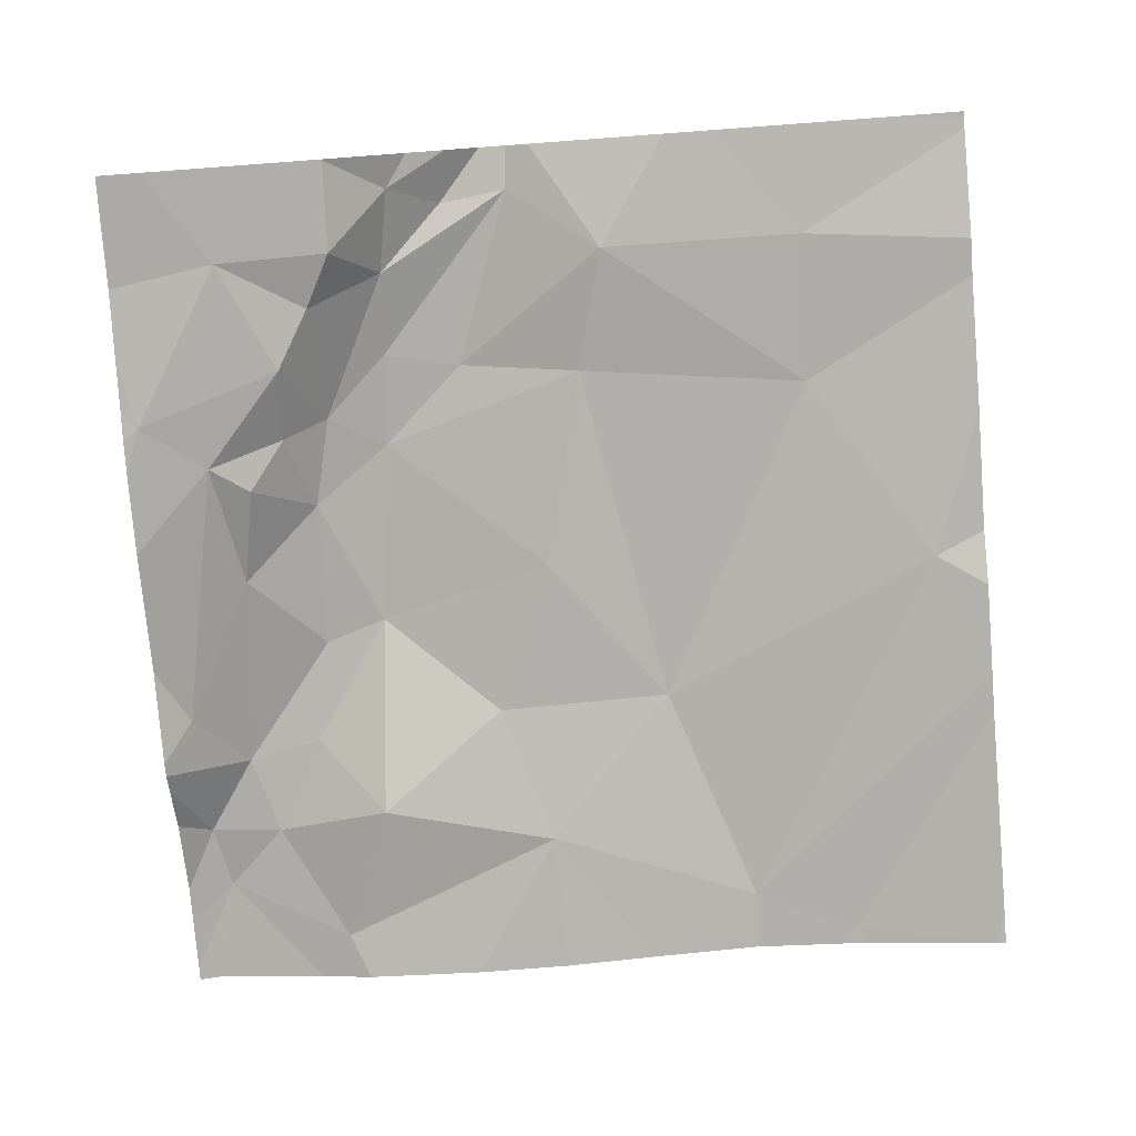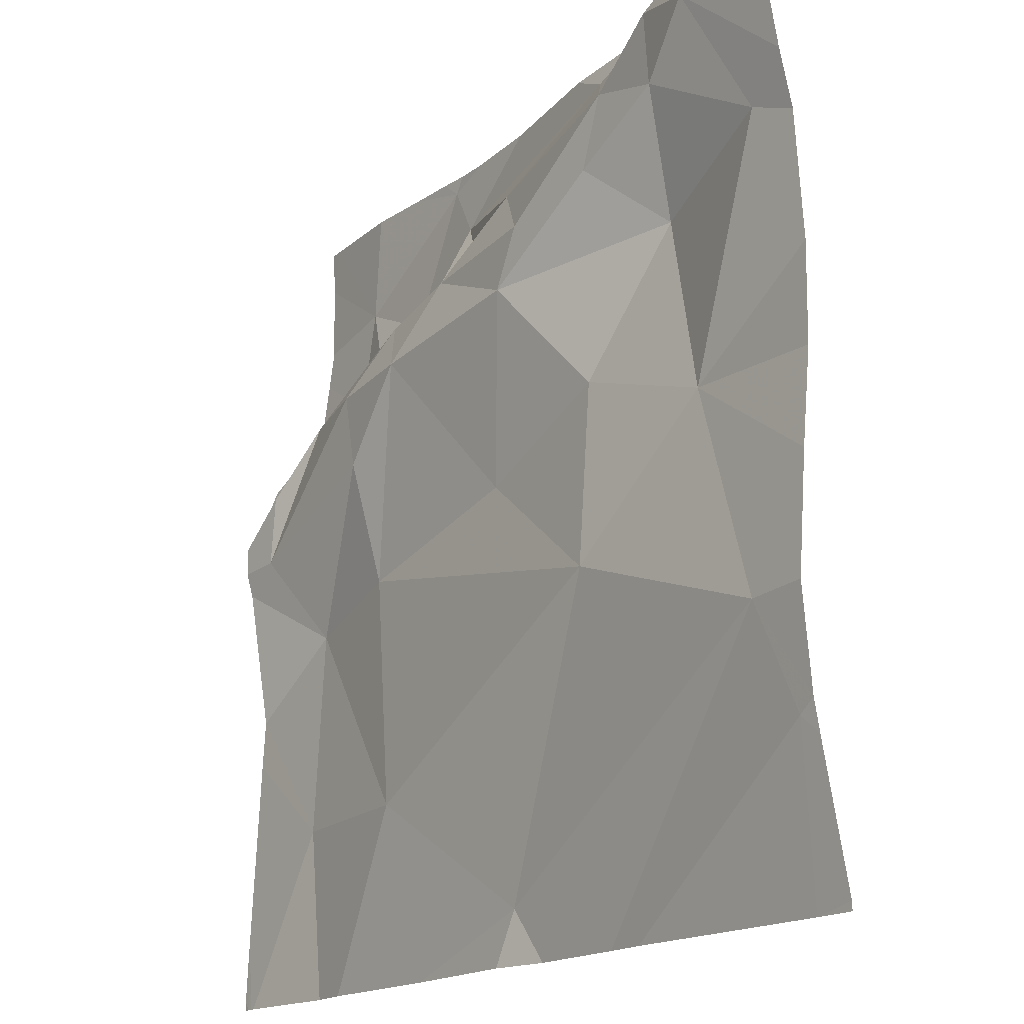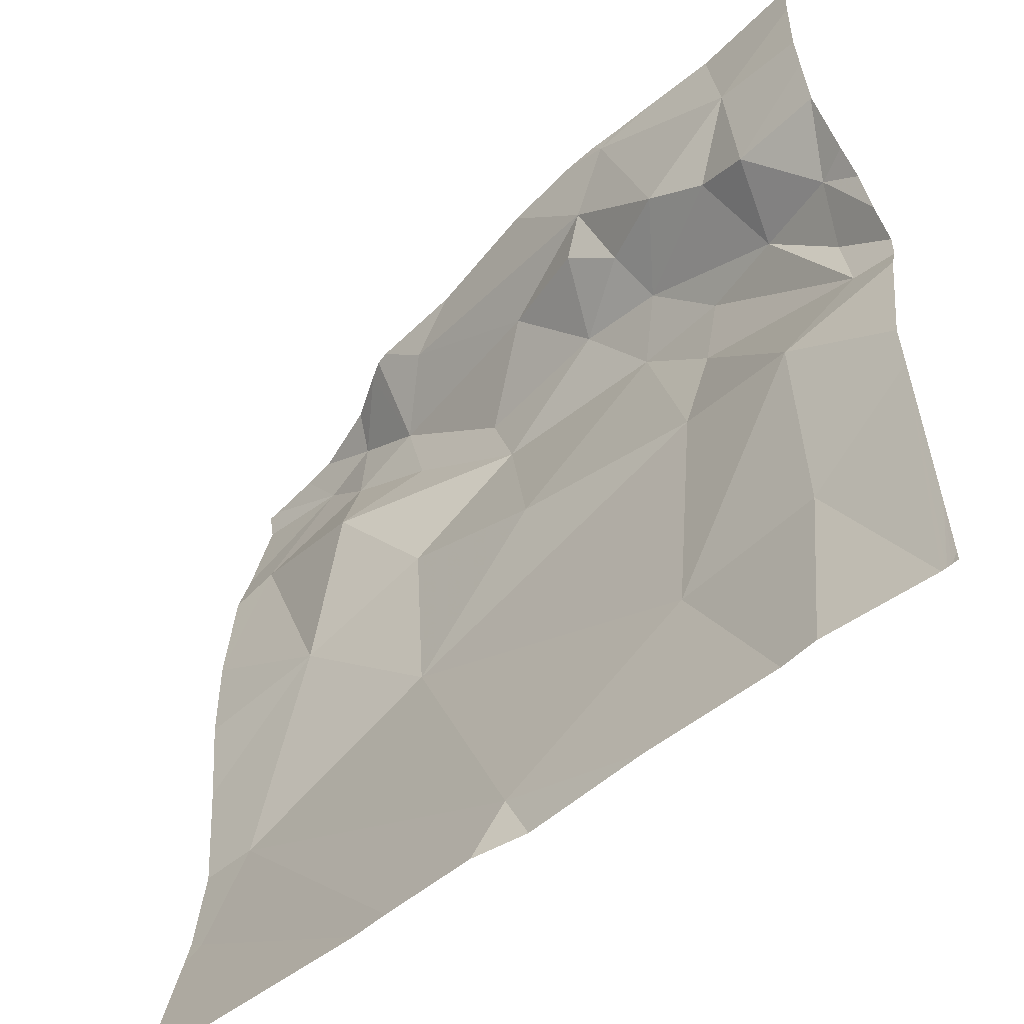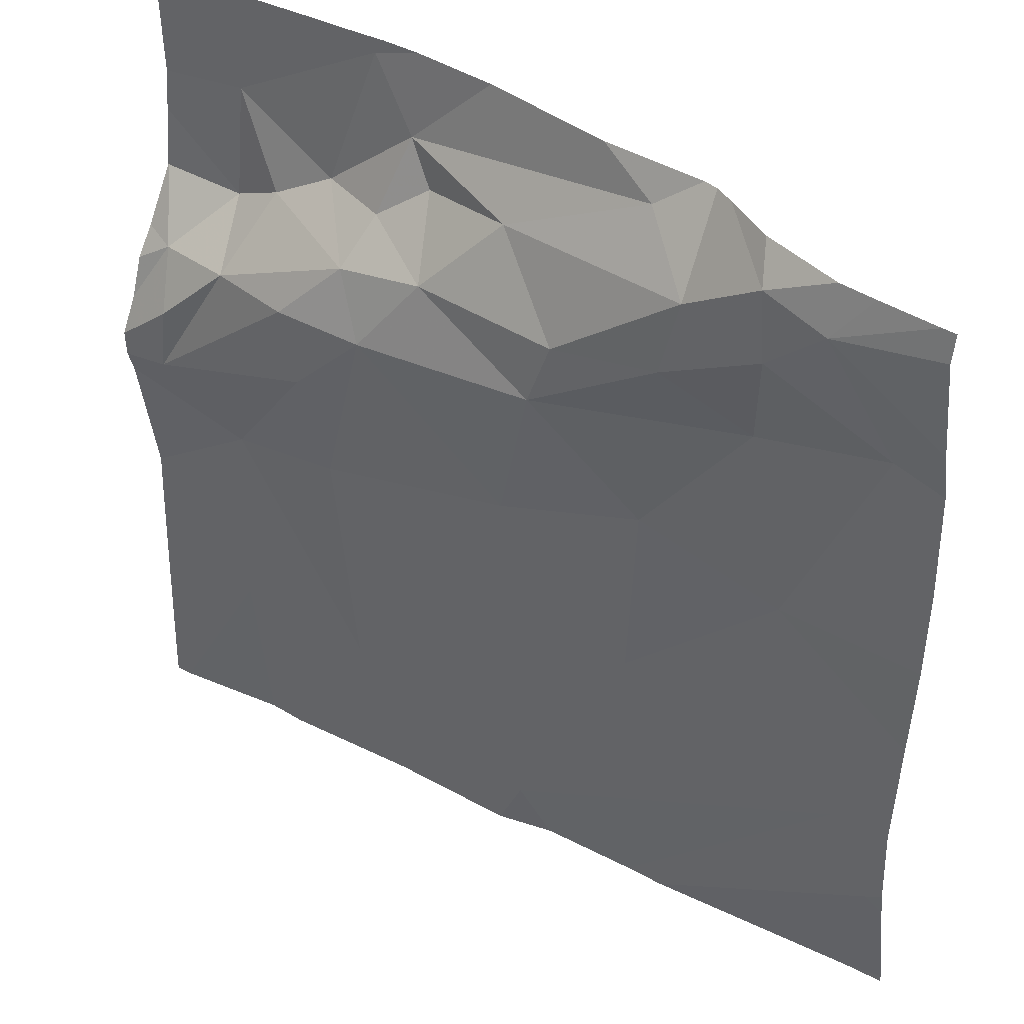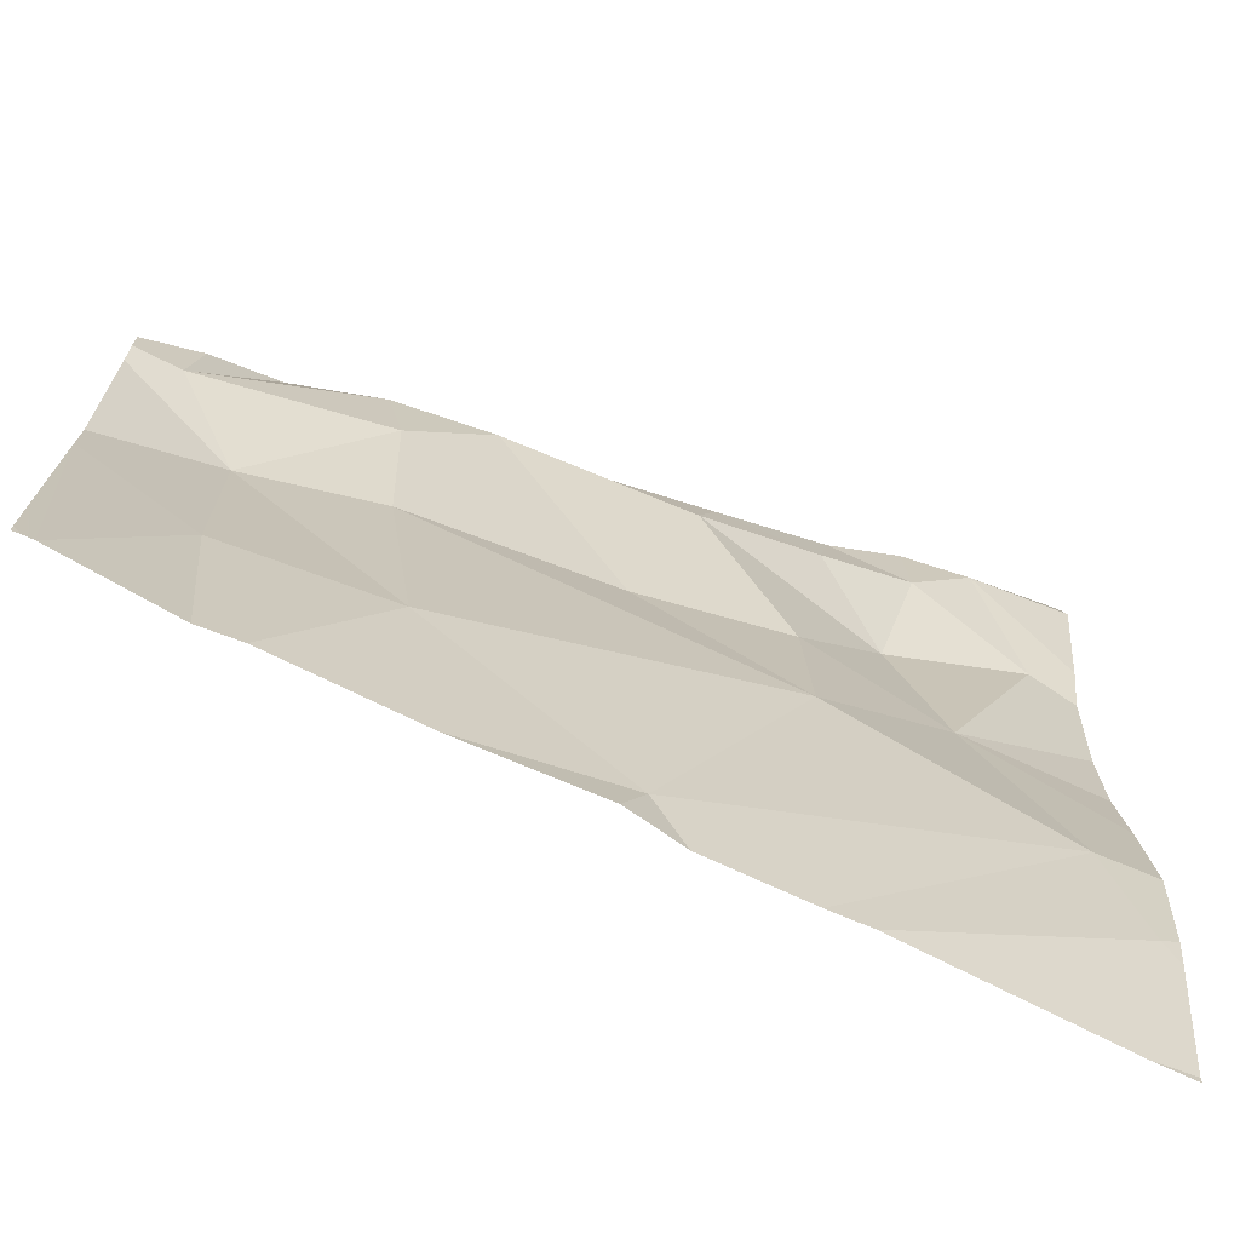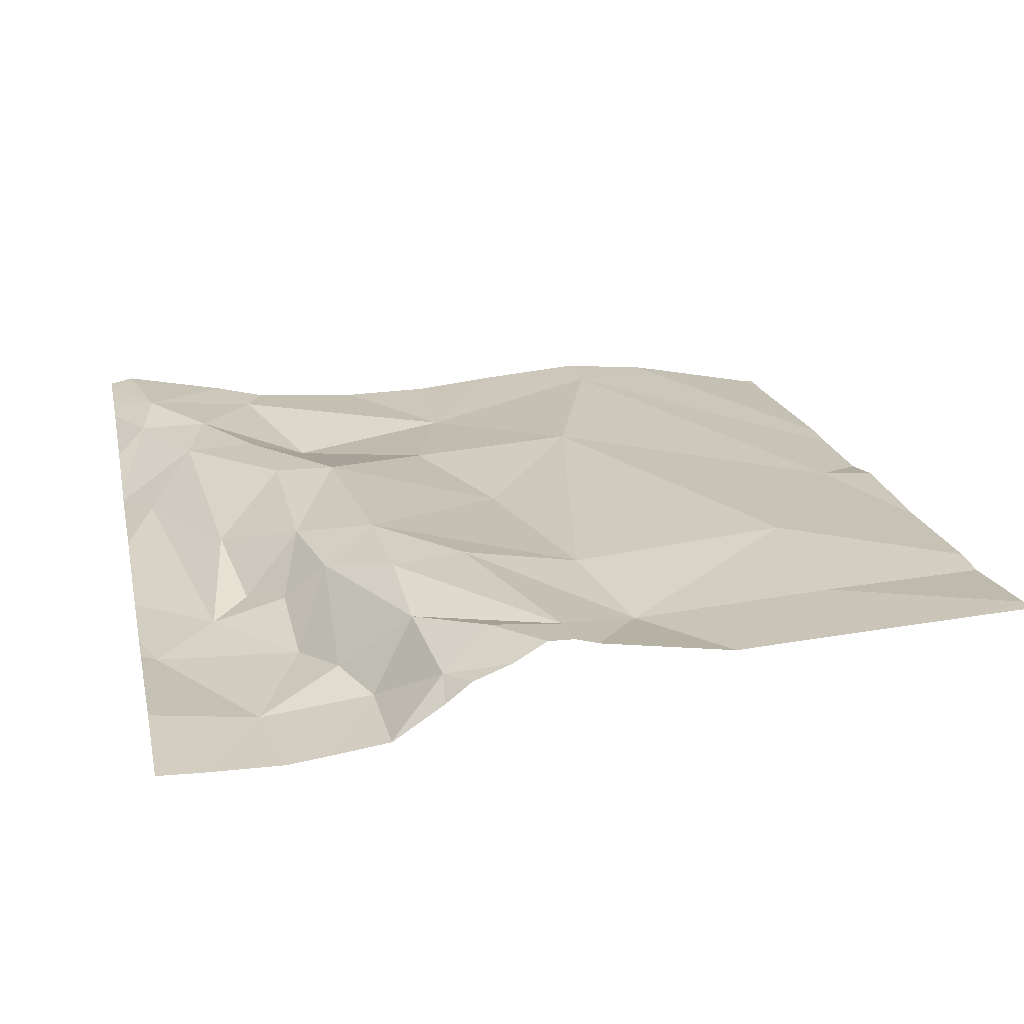
<metadata>
{"format":"obj","ext":"obj","renderer":"f3d","projection":"perspective","resolution":1024,"background":"white","views":[{"elev":-79.4,"azim":-85.8,"up":"+Z"},{"elev":-17.7,"azim":55.1,"up":"+Y"},{"elev":-53.5,"azim":-136.1,"up":"+Y"},{"elev":42.4,"azim":33.7,"up":"+Y"},{"elev":-72.0,"azim":-23.1,"up":"+Y"},{"elev":22.5,"azim":-102.3,"up":"+Z"}]}
</metadata>
<code>
v -123.1 233.4 483.2
v -122.9 232.5 483.2
v -123.2 233.4 483.2
v -123 233.4 483.3
v -122.9 233.4 483.3
v -123.7 233.4 483.2
v -123.3 232.5 483.3
v -123.5 232.7 483.3
v -122.8 233.3 483.3
v -123.7 232.7 483.3
v -123.7 233.1 483.3
v -123.6 233.1 483.3
v -123.7 233 483.3
v -123.8 233.2 483.2
v -123.7 233.2 483.2
v -123.7 233.1 483.3
v -123.3 233 483.3
v -123.5 232.9 483.3
v -123.5 233.1 483.3
v -123 233.4 483.3
v -123.2 233.4 483.3
v -122.8 233.4 483.3
v -123.7 233.3 483.2
v -123.3 232.5 483.3
v -123.5 233.4 483.2
v -123.6 233.2 483.2
v -123.6 233.2 483.2
v -123.1 233.3 483.3
v -123.3 233.3 483.3
v -123.2 233.2 483.3
v -123.4 233.2 483.3
v -123.3 233.2 483.3
v -122.9 233.4 483.3
v -123 233.3 483.3
v -122.9 233.2 483.3
v -123.3 232.5 483.3
v -123.6 232.5 483.3
v -123.5 233.1 483.3
v -123.7 233.1 483.3
v -122.8 232.6 483.3
v -122.8 232.8 483.3
v -123.5 232.5 483.3
v -123 233.2 483.3
v -122.8 232.6 483.3
v -122.9 232.8 483.3
v -122.8 232.6 483.3
v -123.5 233.3 483.2
v -123.1 233.3 483.3
v -123.1 232.8 483.3
v -123 233 483.3
v -122.8 232.5 483.2
v -123.7 232.9 483.3
v -123.5 233.2 483.3
v -123.5 233.3 483.3
v -123.4 233.3 483.2
v -123.6 233.4 483.2
v -123.1 233 483.3
v -123.8 232.5 483.3
v -123.1 233.4 483.2
v -123.8 233.4 483.2
v -123.8 233 483.3
v -123.8 233 483.3
v -123.8 233.2 483.2
v -123.8 233.1 483.3
v -123.8 232.8 483.3
v -123.8 232.7 483.3
v -123.8 233.1 483.3
v -123.8 233.2 483.2
v -123.8 233 483.3
v -123.8 233 483.3
v -123.8 233.2 483.2
v -123.8 233.3 483.2
v -123.8 232.5 483.3
v -122.8 232.9 483.3
v -122.8 233 483.3
v -122.8 233.1 483.3
v -122.8 233.2 483.3
v -123.6 232.5 483.3
v -123.8 232.5 483.3
v -123.1 232.5 483.3
v -123.1 232.5 483.3
v -122.8 232.5 483.2
v -122.8 232.5 483.2
v -123.8 232.5 483.3
v -123.8 232.5 483.3
v -123.8 232.5 483.3
v -123.8 232.5 483.3
v -123.5 233.4 483.2
v -123.1 233.4 483.2
v -122.9 233.4 483.3
v -123.5 233.4 483.2
v -122.8 233.4 483.3
v -123.4 233.4 483.2
v -123.5 233.4 483.2
v -122.8 233.4 483.3
v -123.8 233.4 483.2
v -123.8 233.4 483.2
v -122.8 233.4 483.3
f 90 33 95
f 42 8 37
f 89 28 59
f 88 25 91
f 12 11 13
f 15 14 16
f 18 17 19
f 27 26 23
f 1 28 89
f 30 29 31
f 32 30 31
f 5 33 90
f 34 33 20
f 34 35 33
f 32 19 17
f 12 38 19
f 61 16 62
f 28 21 29
f 16 14 63
f 43 35 34
f 15 27 23
f 11 27 15
f 80 45 81
f 25 47 93
f 2 46 80
f 43 34 48
f 49 45 50
f 10 52 65
f 80 46 45
f 45 46 44
f 28 34 20
f 95 22 98
f 26 27 53
f 79 10 66
f 47 25 26
f 28 30 48
f 47 54 55
f 26 54 47
f 23 26 25
f 77 35 76
f 17 57 32
f 47 21 3
f 13 52 38
f 69 13 70
f 76 50 75
f 19 32 31
f 45 7 36
f 10 8 52
f 29 21 47
f 28 29 30
f 39 13 11
f 11 12 53
f 11 53 27
f 31 54 53
f 68 15 71
f 75 50 74
f 45 49 7
f 53 54 26
f 18 52 8
f 13 39 61
f 43 48 32
f 37 10 78
f 8 49 18
f 78 10 79
f 79 66 86
f 7 49 8
f 18 38 52
f 19 38 18
f 28 48 34
f 28 20 59
f 30 32 48
f 50 45 41
f 37 8 10
f 56 25 88
f 43 57 50
f 38 12 13
f 55 31 29
f 31 55 54
f 11 15 16
f 47 55 29
f 6 25 56
f 35 50 76
f 12 19 53
f 71 23 72
f 53 19 31
f 35 43 50
f 9 35 77
f 16 39 11
f 32 57 43
f 49 17 18
f 57 49 50
f 49 57 17
f 5 20 33
f 73 58 84
f 74 50 41
f 60 23 96
f 9 33 35
f 61 39 16
f 42 7 8
f 62 16 67
f 22 33 9
f 63 14 68
f 64 16 63
f 24 7 42
f 6 23 25
f 65 52 69
f 66 10 65
f 41 45 44
f 67 16 64
f 44 46 40
f 68 14 15
f 69 52 13
f 36 7 24
f 40 46 51
f 70 13 61
f 2 51 46
f 71 15 23
f 72 23 60
f 3 21 1
f 86 73 87
f 1 21 28
f 81 45 36
f 82 51 83
f 83 51 2
f 84 58 85
f 59 20 4
f 4 20 5
f 86 66 73
f 87 73 84
f 91 25 94
f 93 47 3
f 94 25 93
f 95 33 22
f 96 23 6
f 97 60 96
f 98 22 92

</code>
